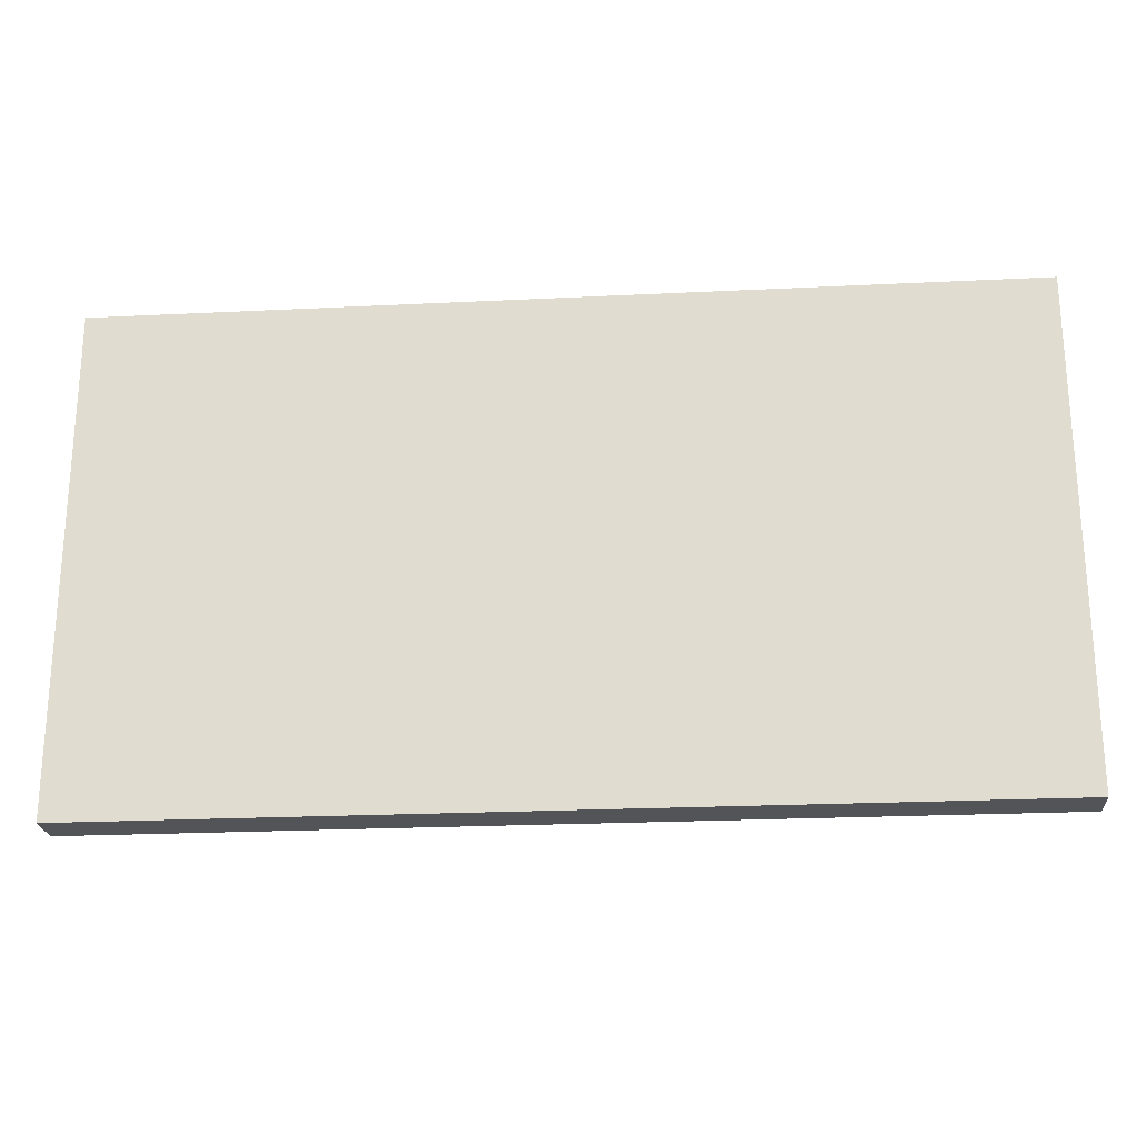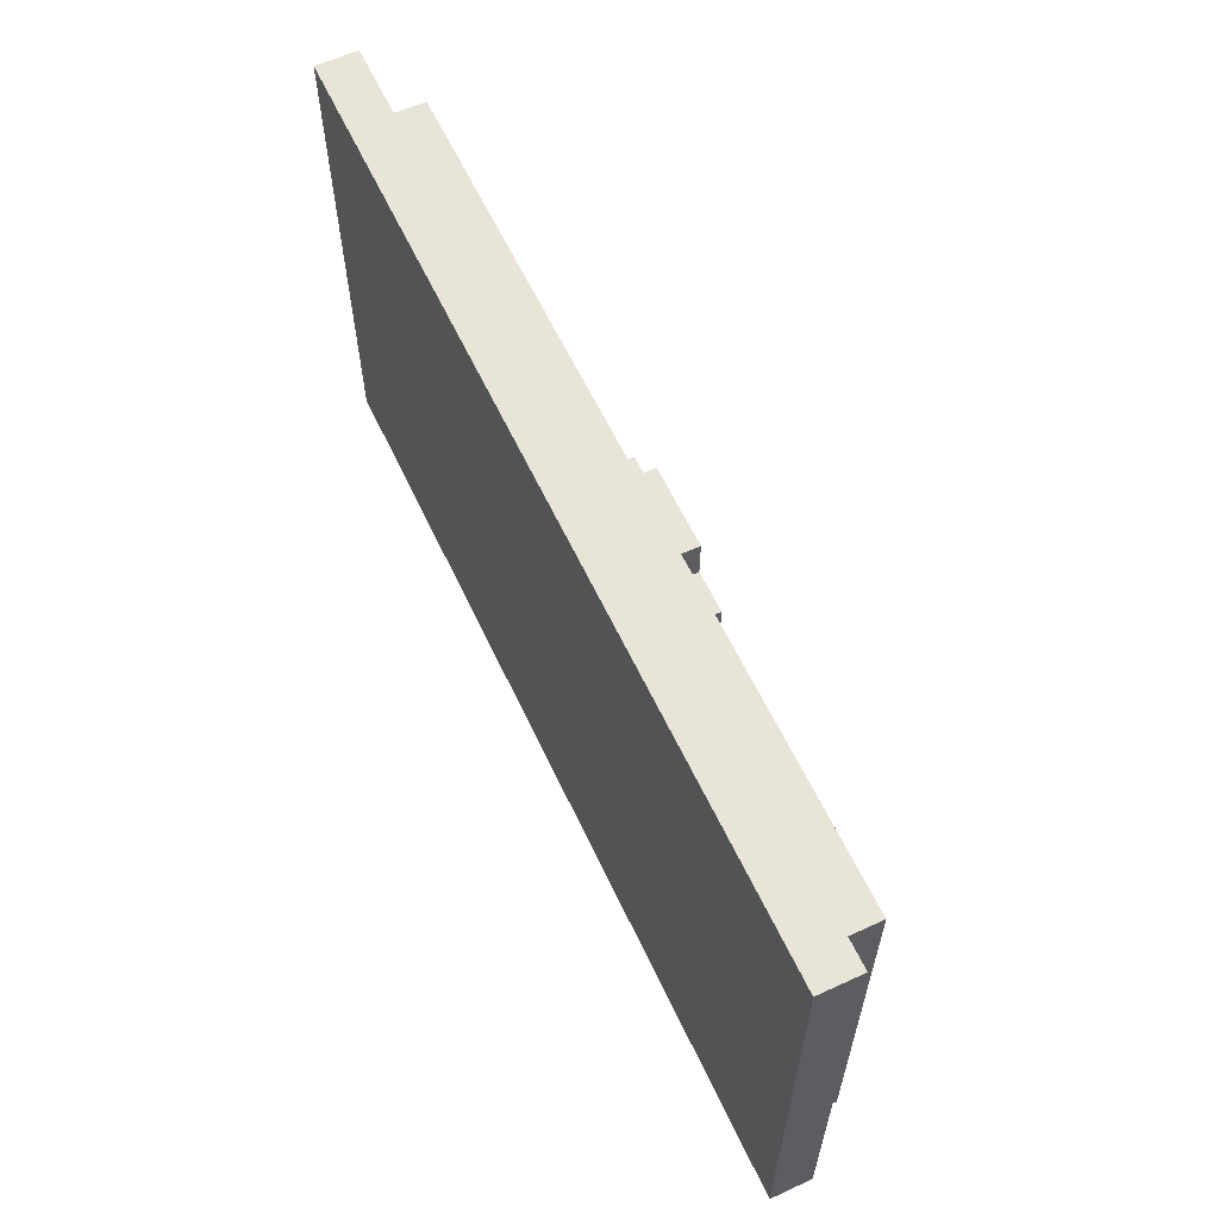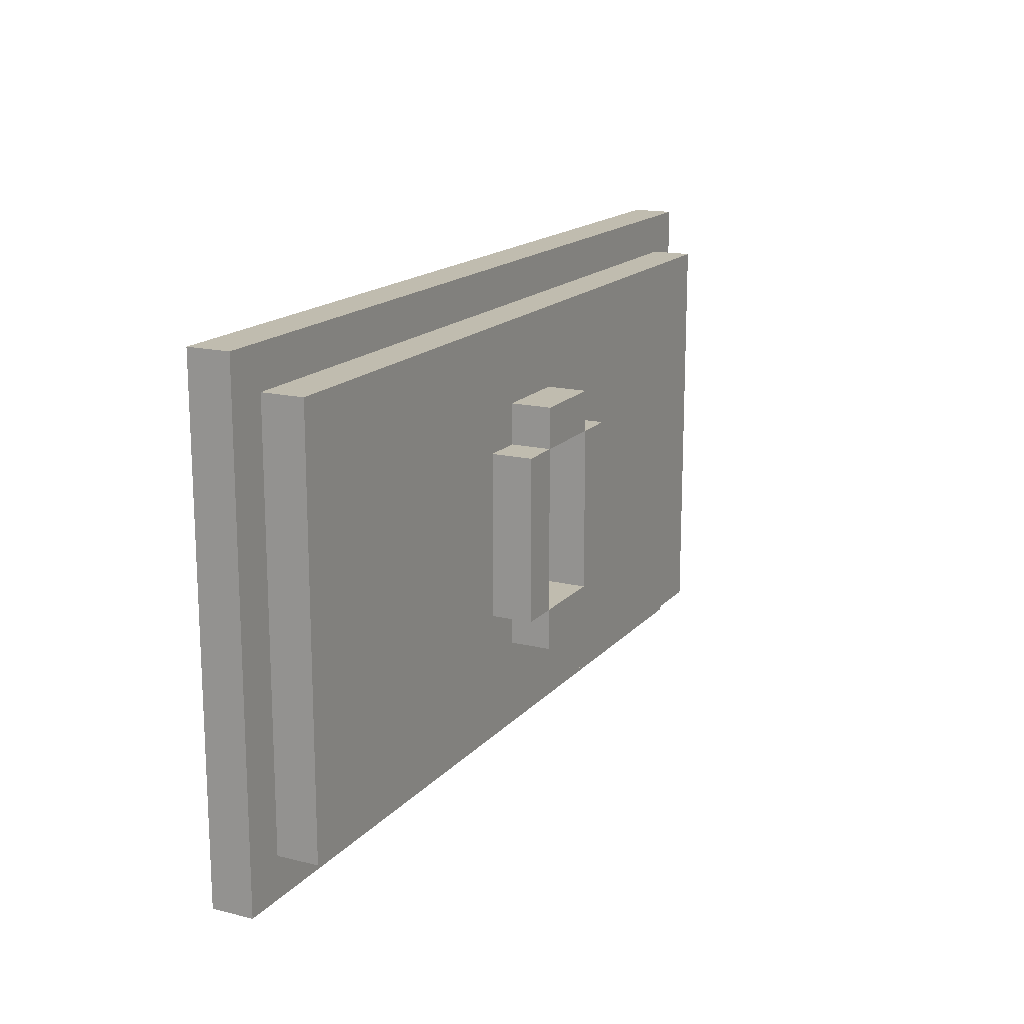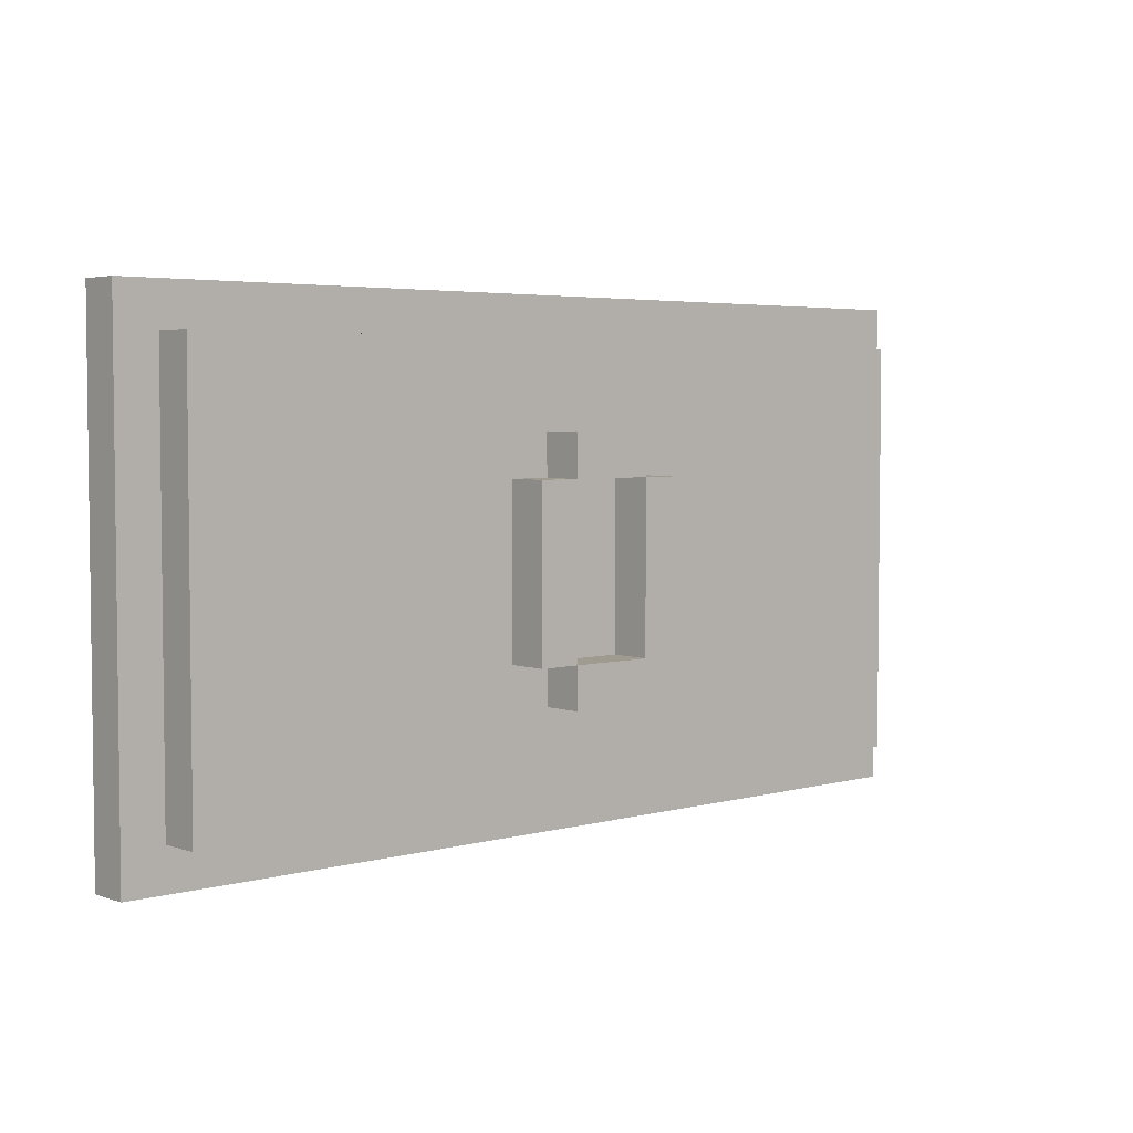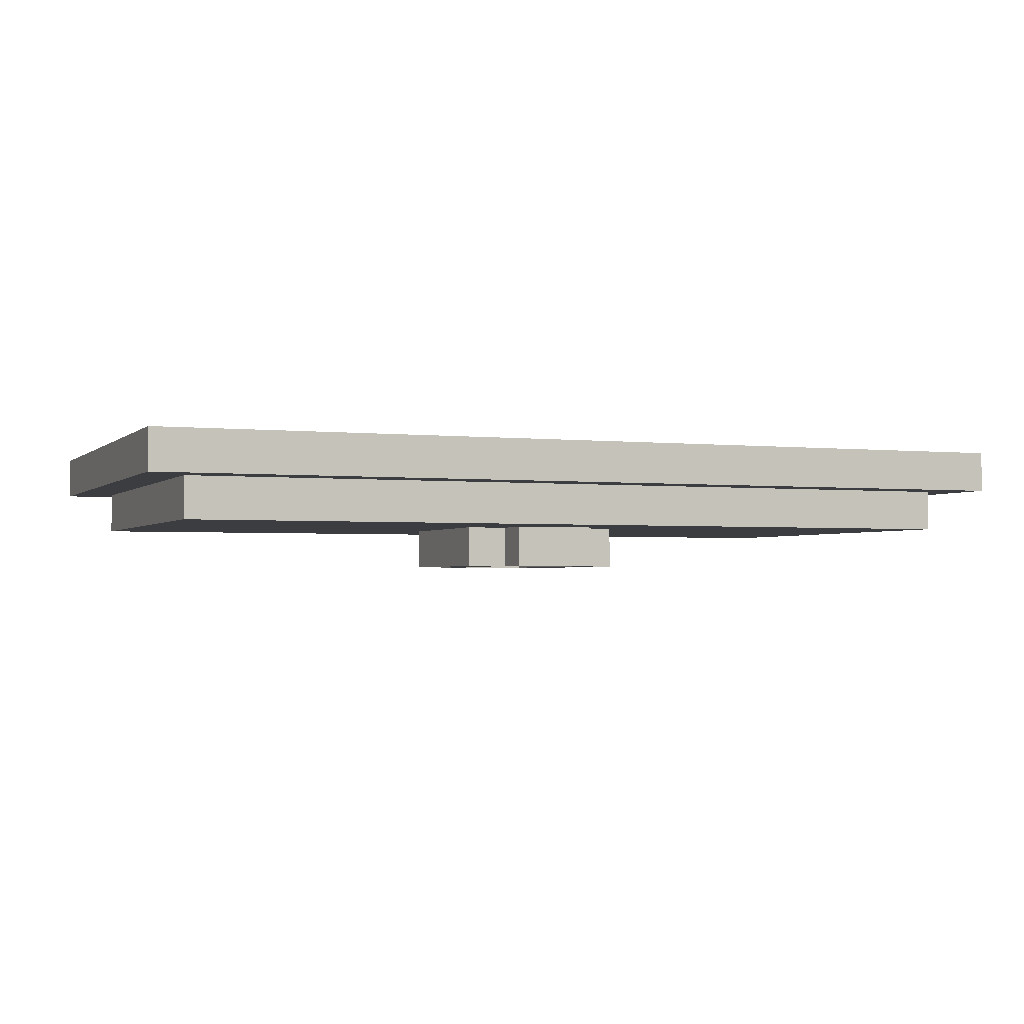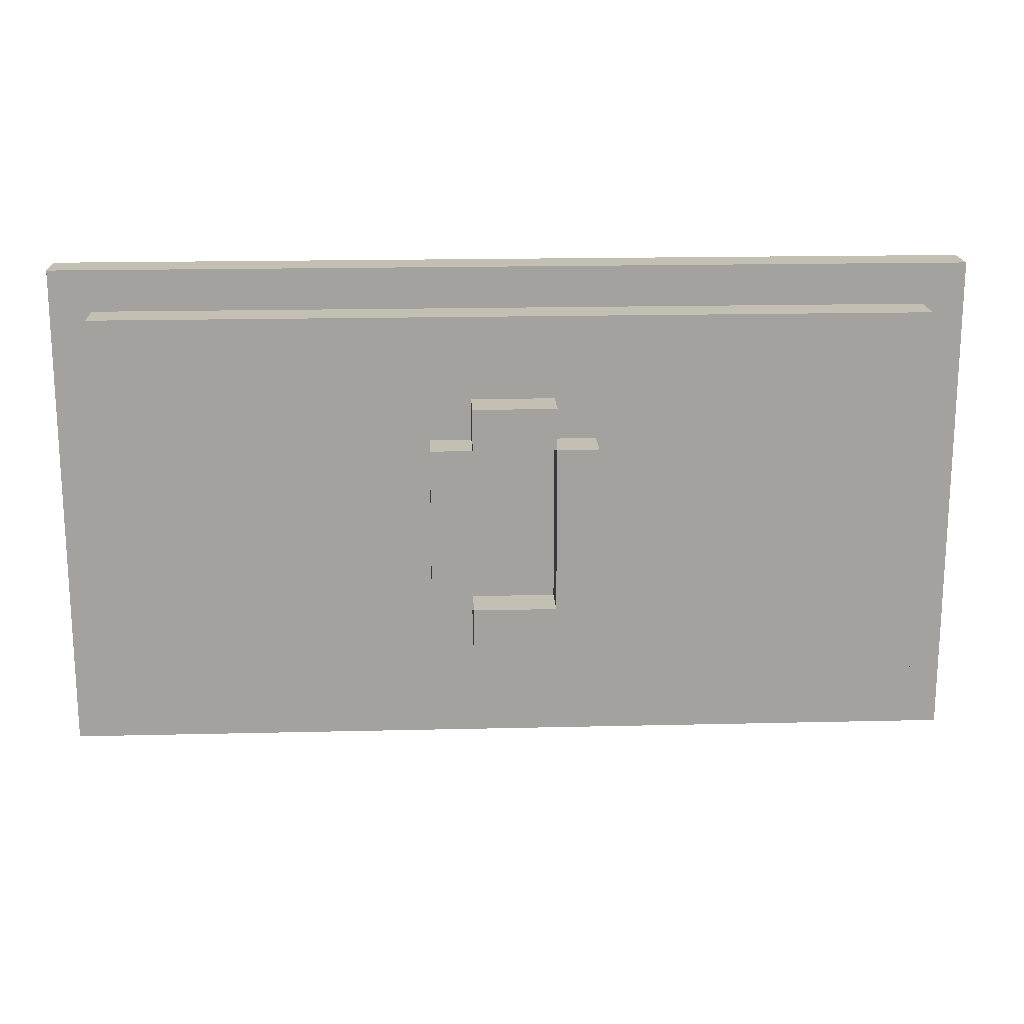
<metadata>
{"format":"obj","ext":"obj","renderer":"f3d","projection":"perspective","resolution":1024,"background":"white","views":[{"elev":-22.9,"azim":4.8,"up":"+Y"},{"elev":60.6,"azim":64.9,"up":"+Y"},{"elev":16.3,"azim":116.7,"up":"+Y"},{"elev":4.1,"azim":138.6,"up":"+Y"},{"elev":-2.3,"azim":158.2,"up":"+Z"},{"elev":17.8,"azim":177.3,"up":"+Y"}]}
</metadata>
<code>
o
v 14.1 0.3 0.3
v 14.1 0.3 0.2
v 14.1 0.4 0.3
v 14.1 0.4 0.2
v 14.1 1.4 0.3
v 14.1 1.4 0.2
v 14.1 1.5 0.3
v 14.1 1.5 0.2
v 14.2 0.4 0.2
v 14.2 0.4 0.1
v 14.2 0.5 0.2
v 14.2 0.5 0.1
v 14.2 1.3 0.2
v 14.2 1.3 0.1
v 14.2 1.4 0.2
v 14.2 1.4 0.1
v 15 0.7 0.1
v 15 0.7 -2.98e-08
v 15 1.1 0.1
v 15 1.1 -2.98e-08
v 15.1 0.6 0.1
v 15.1 0.6 -2.98e-08
v 15.1 0.7 0.1
v 15.1 0.7 -2.98e-08
v 15.1 1.1 0.1
v 15.1 1.1 -2.98e-08
v 15.1 1.2 0.1
v 15.1 1.2 -2.98e-08
v 15.3 0.7 0.1
v 15.3 0.7 -2.98e-08
v 15.3 1.1 0.1
v 15.3 1.1 -2.98e-08
v 15.1 0.7 0.1
v 15.1 0.7 -2.98e-08
v 15.1 1.1 0.1
v 15.1 1.1 -2.98e-08
v 15.3 0.6 0.1
v 15.3 0.6 -2.98e-08
v 15.3 0.7 0.1
v 15.3 0.7 -2.98e-08
v 15.3 1.1 0.1
v 15.3 1.1 -2.98e-08
v 15.3 1.2 0.1
v 15.3 1.2 -2.98e-08
v 15.4 0.7 0.1
v 15.4 0.7 -2.98e-08
v 15.4 1.1 0.1
v 15.4 1.1 -2.98e-08
v 16.2 0.4 0.2
v 16.2 0.4 0.1
v 16.2 0.5 0.2
v 16.2 0.5 0.1
v 16.2 1.3 0.2
v 16.2 1.3 0.1
v 16.2 1.4 0.2
v 16.2 1.4 0.1
v 16.3 0.3 0.3
v 16.3 0.3 0.2
v 16.3 0.4 0.3
v 16.3 0.4 0.2
v 16.3 1.4 0.3
v 16.3 1.4 0.2
v 16.3 1.5 0.3
v 16.3 1.5 0.2
v 14.1 0.3 0.3
v 14.1 0.4 0.3
v 14.1 1.4 0.3
v 14.1 1.5 0.3
v 14.2 0.3 0.3
v 14.2 0.4 0.3
v 14.2 0.5 0.3
v 14.2 0.6 0.3
v 14.2 0.8 0.3
v 14.2 1.4 0.3
v 14.2 1.5 0.3
v 14.3 0.6 0.3
v 14.3 0.8 0.3
v 14.3 1 0.3
v 14.3 1.1 0.3
v 14.4 1.1 0.3
v 14.4 1.2 0.3
v 14.5 0.7 0.3
v 14.5 0.8 0.3
v 14.6 0.4 0.3
v 14.6 0.5 0.3
v 14.6 0.6 0.3
v 14.6 0.7 0.3
v 14.6 0.8 0.3
v 14.6 1.1 0.3
v 14.6 1.2 0.3
v 14.7 0.4 0.3
v 14.7 0.6 0.3
v 14.7 0.7 0.3
v 14.7 1 0.3
v 14.7 1.1 0.3
v 14.8 0.9 0.3
v 14.8 1 0.3
v 14.9 0.9 0.3
v 14.9 1 0.3
v 15 0.9 0.3
v 15 1 0.3
v 15.1 0.4 0.3
v 15.1 0.6 0.3
v 15.1 0.7 0.3
v 15.1 1.2 0.3
v 15.1 1.3 0.3
v 15.2 0.8 0.3
v 15.2 0.9 0.3
v 15.4 0.8 0.3
v 15.4 0.9 0.3
v 15.4 1.2 0.3
v 15.4 1.3 0.3
v 15.5 1 0.3
v 15.5 1.1 0.3
v 15.7 1 0.3
v 15.7 1.1 0.3
v 15.9 0.4 0.3
v 15.9 0.8 0.3
v 15.9 0.9 0.3
v 16 0.9 0.3
v 16 1 0.3
v 16.1 0.9 0.3
v 16.1 1 0.3
v 16.2 0.3 0.3
v 16.2 0.4 0.3
v 16.2 0.8 0.3
v 16.2 0.9 0.3
v 16.2 1.4 0.3
v 16.2 1.5 0.3
v 16.3 0.3 0.3
v 16.3 0.4 0.3
v 16.3 1.4 0.3
v 16.3 1.5 0.3
v 14.1 0.3 0.2
v 14.1 0.4 0.2
v 14.1 1.4 0.2
v 14.1 1.5 0.2
v 14.2 0.3 0.2
v 14.2 0.4 0.2
v 14.2 0.5 0.2
v 14.2 1.3 0.2
v 14.2 1.4 0.2
v 14.2 1.5 0.2
v 14.3 0.4 0.2
v 14.3 1.4 0.2
v 16.1 0.4 0.2
v 16.1 1.4 0.2
v 16.2 0.3 0.2
v 16.2 0.4 0.2
v 16.2 0.5 0.2
v 16.2 1.3 0.2
v 16.2 1.4 0.2
v 16.2 1.5 0.2
v 16.3 0.3 0.2
v 16.3 0.4 0.2
v 16.3 1.4 0.2
v 16.3 1.5 0.2
v 14.2 0.4 0.1
v 14.2 0.5 0.1
v 14.2 1.3 0.1
v 14.2 1.4 0.1
v 14.3 0.4 0.1
v 14.3 0.5 0.1
v 14.3 1.3 0.1
v 14.3 1.4 0.1
v 15 0.7 0.1
v 15 1.1 0.1
v 15.1 0.6 0.1
v 15.1 0.7 0.1
v 15.1 1.1 0.1
v 15.1 1.2 0.1
v 15.3 0.6 0.1
v 15.3 0.7 0.1
v 15.3 1.1 0.1
v 15.3 1.2 0.1
v 15.4 0.7 0.1
v 15.4 1.1 0.1
v 16.1 0.4 0.1
v 16.1 0.5 0.1
v 16.1 1.3 0.1
v 16.1 1.4 0.1
v 16.2 0.4 0.1
v 16.2 0.5 0.1
v 16.2 1.3 0.1
v 16.2 1.4 0.1
v 15 0.7 -2.98e-08
v 15 1.1 -2.98e-08
v 15.1 0.6 -2.98e-08
v 15.1 0.7 -2.98e-08
v 15.1 1.1 -2.98e-08
v 15.1 1.2 -2.98e-08
v 15.3 0.6 -2.98e-08
v 15.3 0.7 -2.98e-08
v 15.3 1.1 -2.98e-08
v 15.3 1.2 -2.98e-08
v 15.4 0.7 -2.98e-08
v 15.4 1.1 -2.98e-08
v 14.1 0.3 0.3
v 14.2 0.3 0.3
v 16.2 0.3 0.3
v 16.3 0.3 0.3
v 14.1 0.3 0.2
v 14.2 0.3 0.2
v 16.2 0.3 0.2
v 16.3 0.3 0.2
v 14.2 0.4 0.2
v 14.3 0.4 0.2
v 16.1 0.4 0.2
v 16.2 0.4 0.2
v 14.2 0.4 0.1
v 14.3 0.4 0.1
v 16.1 0.4 0.1
v 16.2 0.4 0.1
v 15.1 0.6 0.1
v 15.3 0.6 0.1
v 15.1 0.6 -2.98e-08
v 15.3 0.6 -2.98e-08
v 15 0.7 0.1
v 15.1 0.7 0.1
v 15.3 0.7 0.1
v 15.4 0.7 0.1
v 15 0.7 -2.98e-08
v 15.1 0.7 -2.98e-08
v 15.3 0.7 -2.98e-08
v 15.4 0.7 -2.98e-08
v 15.1 1.1 0.1
v 15.3 1.1 0.1
v 15.1 1.1 -2.98e-08
v 15.3 1.1 -2.98e-08
v 15.1 0.7 0.1
v 15.3 0.7 0.1
v 15.1 0.7 -2.98e-08
v 15.3 0.7 -2.98e-08
v 15 1.1 0.1
v 15.1 1.1 0.1
v 15.3 1.1 0.1
v 15.4 1.1 0.1
v 15 1.1 -2.98e-08
v 15.1 1.1 -2.98e-08
v 15.3 1.1 -2.98e-08
v 15.4 1.1 -2.98e-08
v 15.1 1.2 0.1
v 15.3 1.2 0.1
v 15.1 1.2 -2.98e-08
v 15.3 1.2 -2.98e-08
v 14.2 1.4 0.2
v 14.3 1.4 0.2
v 16.1 1.4 0.2
v 16.2 1.4 0.2
v 14.2 1.4 0.1
v 14.3 1.4 0.1
v 16.1 1.4 0.1
v 16.2 1.4 0.1
v 14.1 1.5 0.3
v 14.2 1.5 0.3
v 16.2 1.5 0.3
v 16.3 1.5 0.3
v 14.1 1.5 0.2
v 14.2 1.5 0.2
v 16.2 1.5 0.2
v 16.3 1.5 0.2
f 3 2 1
f 4 2 3
f 5 4 3
f 6 4 5
f 7 6 5
f 8 6 7
f 11 10 9
f 12 10 11
f 13 12 11
f 14 12 13
f 15 14 13
f 16 14 15
f 19 18 17
f 20 18 19
f 23 22 21
f 24 22 23
f 27 26 25
f 28 26 27
f 31 30 29
f 32 30 31
f 33 34 35
f 35 34 36
f 37 38 39
f 39 38 40
f 41 42 43
f 43 42 44
f 45 46 47
f 47 46 48
f 49 50 51
f 51 50 52
f 51 52 53
f 53 52 54
f 53 54 55
f 55 54 56
f 57 58 59
f 59 58 60
f 59 60 61
f 61 60 62
f 61 62 63
f 63 62 64
f 69 66 65
f 70 67 66
f 70 66 69
f 71 67 70
f 72 67 71
f 73 67 72
f 74 68 67
f 74 67 73
f 75 68 74
f 76 73 72
f 76 72 71
f 77 74 73
f 77 73 76
f 78 74 77
f 79 74 78
f 80 79 78
f 80 74 79
f 81 74 80
f 82 77 76
f 82 78 77
f 83 78 82
f 84 70 69
f 84 71 70
f 85 76 71
f 85 71 84
f 86 82 76
f 86 76 85
f 87 83 82
f 87 82 86
f 88 78 83
f 88 83 87
f 89 81 80
f 89 80 78
f 90 74 81
f 90 81 89
f 91 87 86
f 91 86 85
f 91 84 69
f 91 85 84
f 91 88 87
f 92 88 91
f 93 88 92
f 94 78 88
f 94 88 93
f 94 89 78
f 95 90 89
f 95 89 94
f 96 94 93
f 96 95 94
f 97 95 96
f 98 96 93
f 98 97 96
f 99 95 97
f 99 97 98
f 100 98 93
f 100 99 98
f 101 95 99
f 101 99 100
f 102 92 91
f 102 91 69
f 103 93 92
f 103 92 102
f 104 101 100
f 104 93 103
f 104 100 93
f 105 74 90
f 105 101 104
f 105 90 95
f 105 95 101
f 106 74 105
f 107 104 103
f 107 103 102
f 107 105 104
f 108 105 107
f 109 107 102
f 109 108 107
f 110 105 108
f 110 108 109
f 111 106 105
f 111 105 110
f 112 74 106
f 112 106 111
f 113 111 110
f 113 110 109
f 113 112 111
f 114 112 113
f 115 113 109
f 115 114 113
f 116 112 114
f 116 114 115
f 117 109 102
f 117 102 69
f 117 116 115
f 117 115 109
f 118 116 117
f 119 116 118
f 120 119 118
f 120 116 119
f 121 116 120
f 122 120 118
f 122 121 120
f 123 116 121
f 123 121 122
f 124 117 69
f 125 118 117
f 125 117 124
f 126 122 118
f 126 118 125
f 127 123 122
f 127 122 126
f 128 74 112
f 128 123 127
f 128 112 116
f 128 75 74
f 128 116 123
f 129 75 128
f 130 125 124
f 131 127 126
f 131 125 130
f 131 126 125
f 131 128 127
f 132 129 128
f 132 128 131
f 133 129 132
f 134 135 138
f 135 136 139
f 138 135 139
f 139 136 140
f 140 136 141
f 136 137 142
f 141 136 142
f 142 137 143
f 138 139 144
f 142 143 145
f 138 144 146
f 145 143 147
f 138 146 148
f 148 146 149
f 147 143 152
f 152 143 153
f 148 149 154
f 150 151 155
f 154 149 155
f 149 150 155
f 151 152 155
f 152 153 156
f 155 152 156
f 156 153 157
f 158 159 162
f 159 160 163
f 162 159 163
f 160 161 164
f 163 160 164
f 164 161 165
f 162 163 166
f 163 164 166
f 164 165 166
f 166 165 167
f 162 166 168
f 168 166 169
f 167 165 170
f 170 165 171
f 162 168 172
f 169 170 173
f 173 170 174
f 171 165 175
f 172 173 176
f 174 175 177
f 172 176 178
f 176 177 178
f 162 172 178
f 178 177 179
f 177 175 180
f 179 177 180
f 175 165 180
f 180 165 181
f 178 179 182
f 179 180 183
f 182 179 183
f 180 181 184
f 183 180 184
f 184 181 185
f 186 187 189
f 189 187 190
f 188 189 192
f 192 189 193
f 190 191 194
f 194 191 195
f 193 194 196
f 196 194 197
f 202 199 198
f 203 200 199
f 203 199 202
f 204 201 200
f 204 200 203
f 205 201 204
f 210 207 206
f 211 208 207
f 211 207 210
f 212 209 208
f 212 208 211
f 213 209 212
f 216 215 214
f 217 215 216
f 222 219 218
f 223 219 222
f 224 221 220
f 225 221 224
f 228 227 226
f 229 227 228
f 230 231 232
f 232 231 233
f 234 235 238
f 238 235 239
f 236 237 240
f 240 237 241
f 242 243 244
f 244 243 245
f 246 247 250
f 247 248 251
f 250 247 251
f 248 249 252
f 251 248 252
f 252 249 253
f 254 255 258
f 255 256 259
f 258 255 259
f 256 257 260
f 259 256 260
f 260 257 261

</code>
